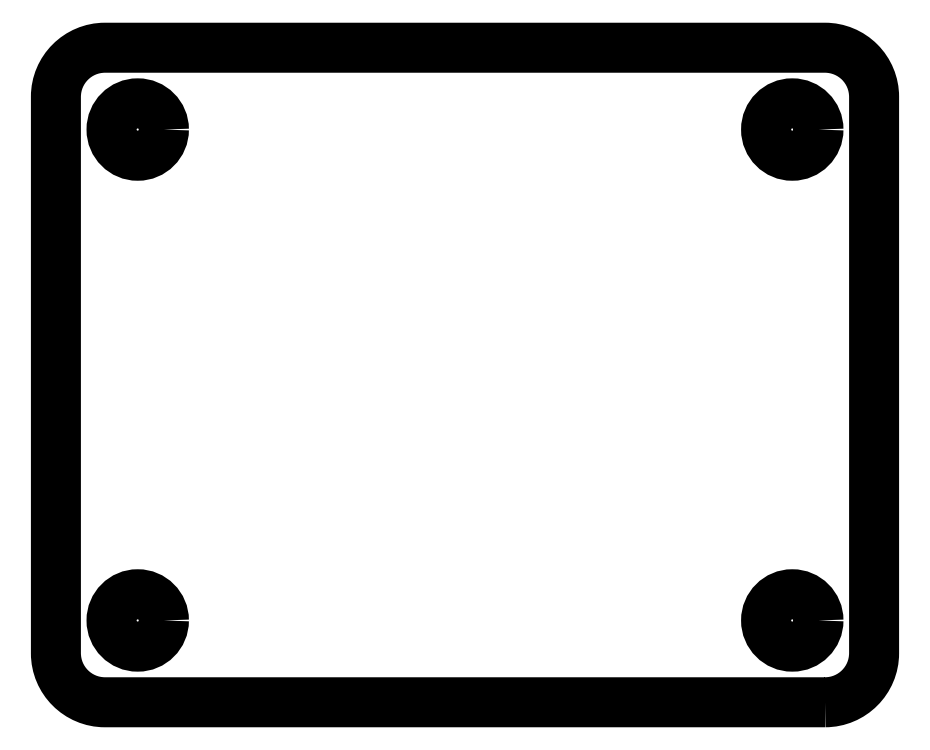
<metadata>
{"format":"dxf","ext":"dxf","renderer":"ezdxf+matplotlib","layout":"modelspace","background":"white","min_lineweight":24,"dpi":150}
</metadata>
<code>
0
SECTION
2
ENTITIES
0
LWPOLYLINE
8
0
90
8
70
1
43
0
10
22
20
20
42
0.4142
10
25
20
23
10
25
20
57
42
0.4142
10
22
20
60
10
-22
20
60
42
0.4142
10
-25
20
57
10
-25
20
23
42
0.4142
10
-22
20
20
0
CIRCLE
8
0
10
20
20
55
30
0
40
1.6
210
-2.138e-48
220
-1.186e-79
230
1
0
CIRCLE
8
0
10
-20
20
25
30
0
40
1.6
210
-2.138e-48
220
-1.186e-79
230
1
0
CIRCLE
8
0
10
-20
20
55
30
0
40
1.6
210
-2.138e-48
220
-1.186e-79
230
1
0
CIRCLE
8
0
10
20
20
25
30
0
40
1.6
210
-2.138e-48
220
-1.186e-79
230
1
0
ENDSEC
0
EOF

</code>
